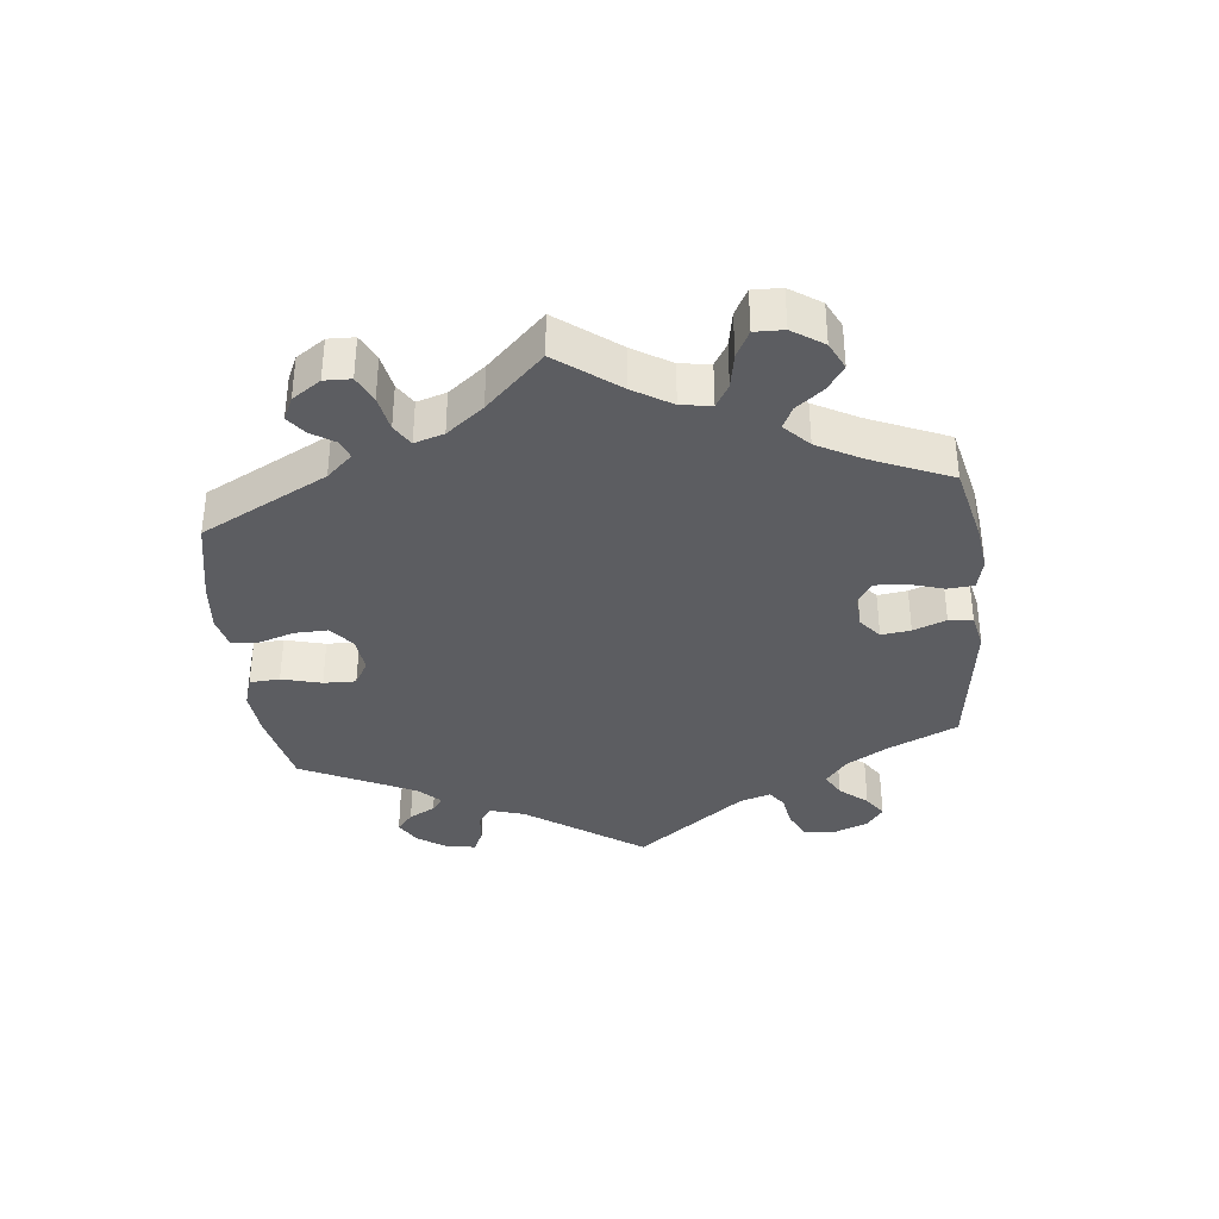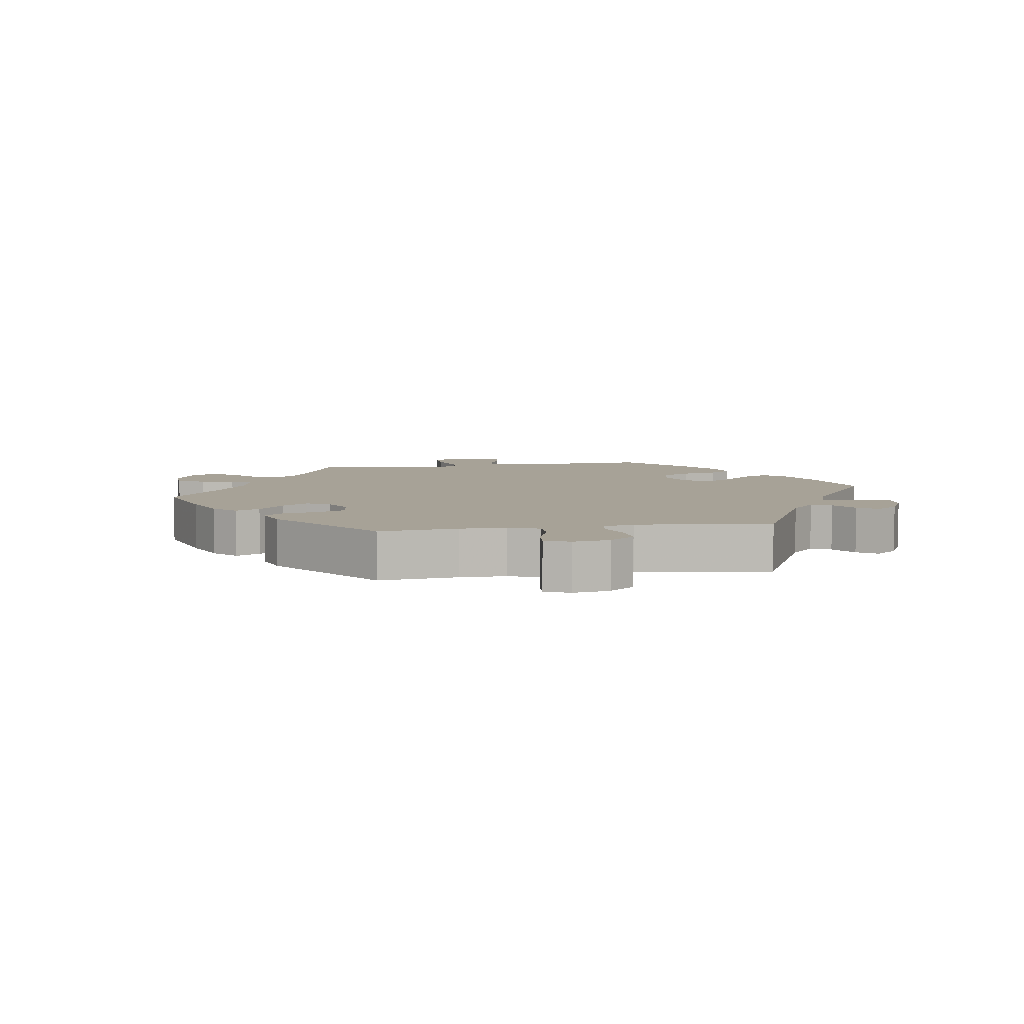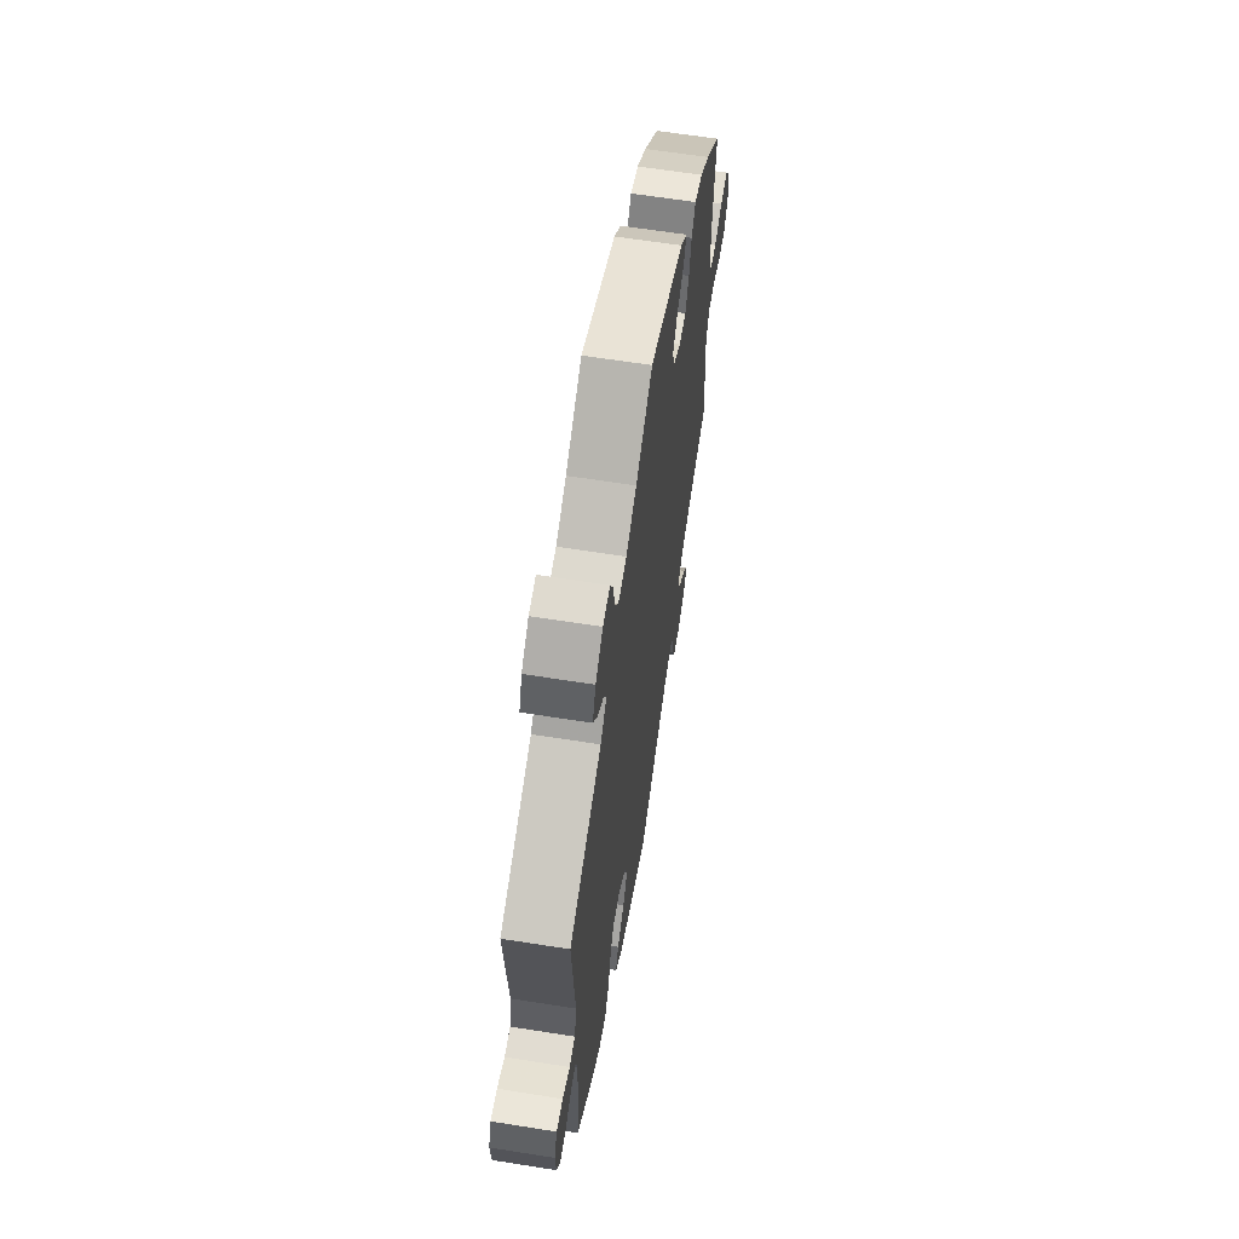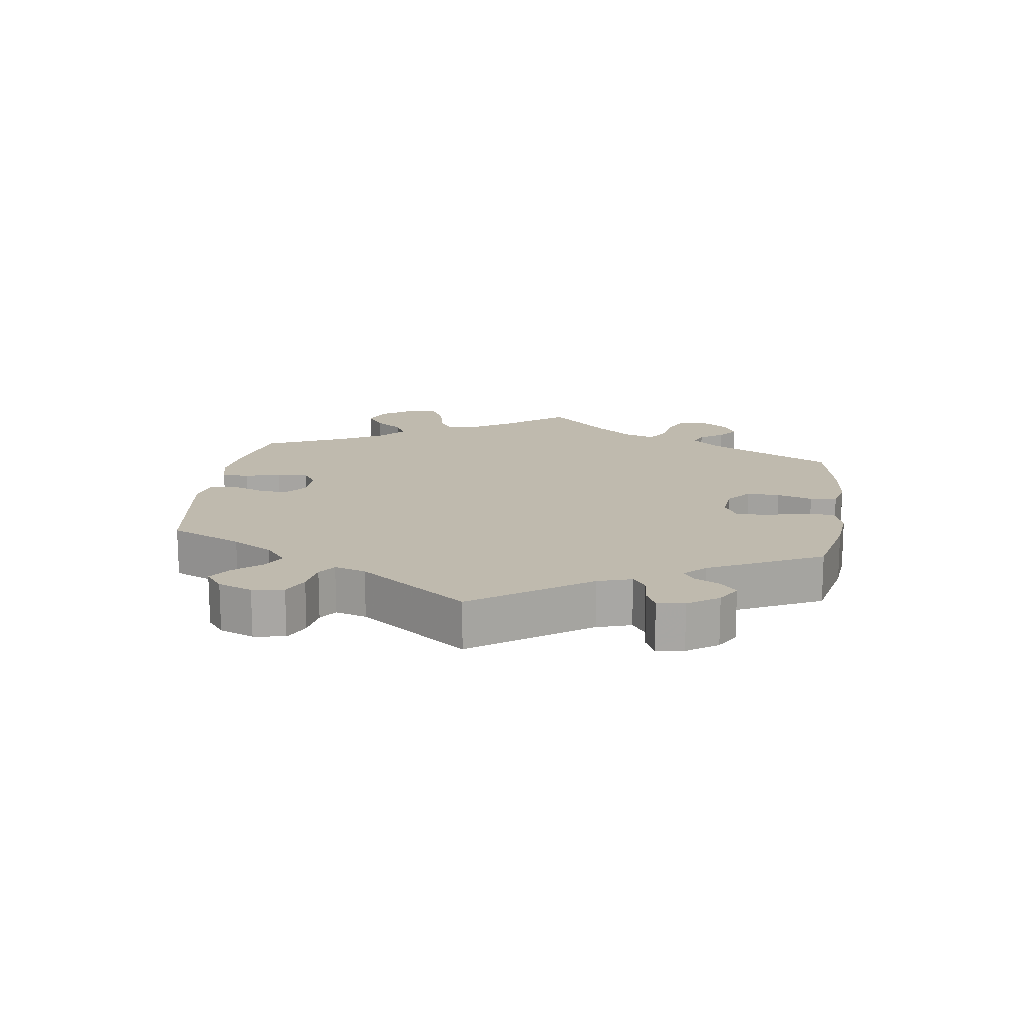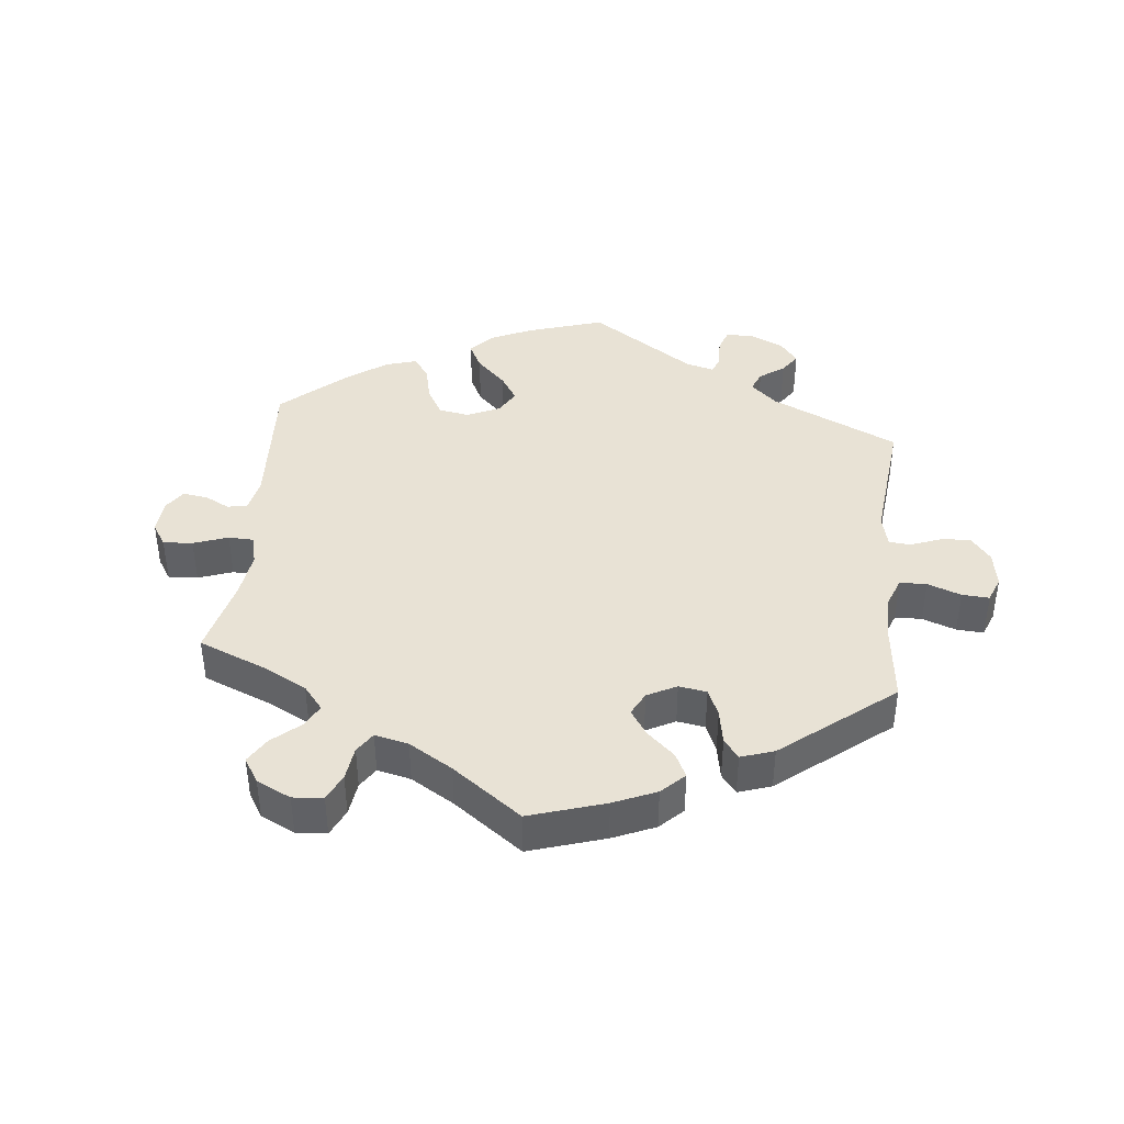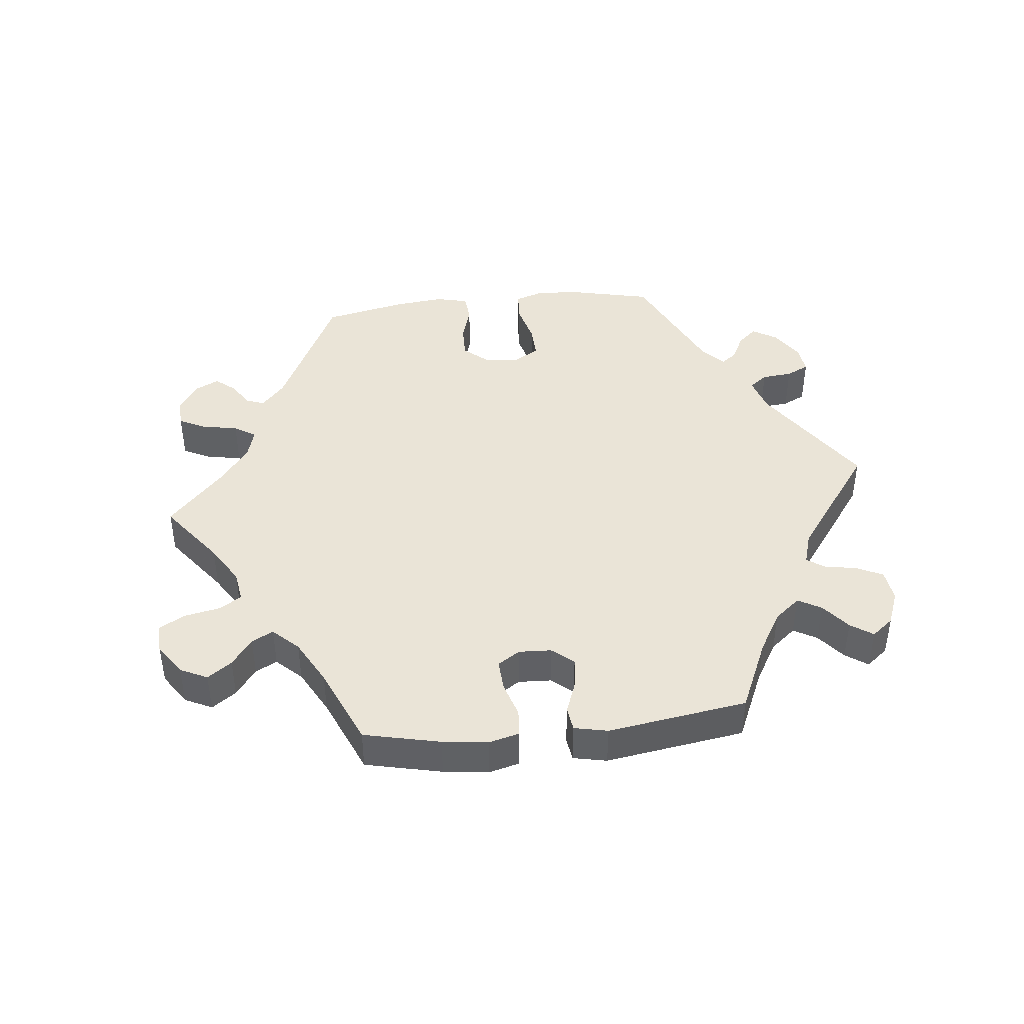
<metadata>
{"format":"obj","ext":"obj","renderer":"f3d","projection":"perspective","resolution":1024,"background":"white","views":[{"elev":-36.8,"azim":-113.5,"up":"+Y"},{"elev":6.6,"azim":21.2,"up":"+Y"},{"elev":62.1,"azim":99.2,"up":"+Z"},{"elev":15.7,"azim":68.0,"up":"+Y"},{"elev":40.8,"azim":-54.2,"up":"+Y"},{"elev":43.8,"azim":-36.2,"up":"+Y"}]}
</metadata>
<code>
v 0.413 0.07 -0.369
v 0.356 0.07 -0.41
v 0.309 0.07 -0.42
v 0.284 0.07 -0.382
v 0.268 0.07 -0.322
v 0.245 0.07 -0.279
v 0.202 0.07 -0.279
v 0.158 0.07 -0.311
v 0.142 0.07 -0.355
v 0.168 0.07 -0.398
v 0.209 0.07 -0.436
v 0.226 0.07 -0.473
v 0.19 0.07 -0.507
v 0.121 0.07 -0.538
v 0.001 0.07 -0.578
v -0.178 0.07 -0.461
v -0.228 0.07 -0.445
v -0.247 0.07 -0.468
v -0.249 0.07 -0.51
v -0.263 0.07 -0.545
v -0.302 0.07 -0.548
v -0.349 0.07 -0.525
v -0.368 0.07 -0.489
v -0.343 0.07 -0.452
v -0.301 0.07 -0.416
v -0.283 0.07 -0.382
v -0.317 0.07 -0.35
v -0.383 0.07 -0.323
v -0.5 0.07 -0.289
v -0.485 0.07 -0.173
v -0.483 0.07 -0.105
v -0.5 0.07 -0.061
v -0.54 0.07 -0.06
v -0.592 0.07 -0.078
v -0.637 0.07 -0.079
v -0.658 0.07 -0.04
v -0.654 0.07 0.017
v -0.628 0.07 0.055
v -0.583 0.07 0.051
v -0.535 0.07 0.031
v -0.498 0.07 0.033
v -0.483 0.07 0.083
v -0.485 0.07 0.16
v -0.5 0.07 0.289
v -0.412 0.07 0.37
v -0.356 0.07 0.412
v -0.31 0.07 0.425
v -0.287 0.07 0.391
v -0.275 0.07 0.337
v -0.254 0.07 0.295
v -0.214 0.07 0.293
v -0.172 0.07 0.32
v -0.157 0.07 0.36
v -0.184 0.07 0.396
v -0.225 0.07 0.43
v -0.239 0.07 0.464
v -0.2 0.07 0.499
v 0 0.07 0.578
v 0.096 0.07 0.508
v 0.157 0.07 0.473
v 0.206 0.07 0.465
v 0.227 0.07 0.5
v 0.236 0.07 0.553
v 0.254 0.07 0.59
v 0.295 0.07 0.584
v 0.338 0.07 0.549
v 0.356 0.07 0.504
v 0.331 0.07 0.467
v 0.293 0.07 0.436
v 0.279 0.07 0.406
v 0.315 0.07 0.372
v 0.501 0.07 0.29
v 0.484 0.07 0.078
v 0.496 0.07 0.025
v 0.529 0.07 0.021
v 0.571 0.07 0.04
v 0.608 0.07 0.043
v 0.624 0.07 0.004
v 0.62 0.07 -0.052
v 0.599 0.07 -0.089
v 0.563 0.07 -0.082
v 0.525 0.07 -0.058
v 0.498 0.07 -0.055
v 0.487 0.07 -0.098
v 0.501 0.07 -0.288
v 0.413 0 -0.369
v 0.356 0 -0.41
v 0.309 0 -0.42
v 0.284 0 -0.382
v 0.268 0 -0.322
v 0.245 0 -0.279
v 0.202 0 -0.279
v 0.158 0 -0.311
v 0.142 0 -0.355
v 0.168 0 -0.398
v 0.209 0 -0.436
v 0.226 0 -0.473
v 0.19 0 -0.507
v 0.121 0 -0.538
v 0.001 0 -0.578
v -0.178 0 -0.461
v -0.228 0 -0.445
v -0.247 0 -0.468
v -0.249 0 -0.51
v -0.263 0 -0.545
v -0.302 0 -0.548
v -0.349 0 -0.525
v -0.368 0 -0.489
v -0.343 0 -0.452
v -0.301 0 -0.416
v -0.283 0 -0.382
v -0.317 0 -0.35
v -0.383 0 -0.323
v -0.5 0 -0.289
v -0.485 0 -0.173
v -0.483 0 -0.105
v -0.5 0 -0.061
v -0.54 0 -0.06
v -0.592 0 -0.078
v -0.637 0 -0.079
v -0.658 0 -0.04
v -0.654 0 0.017
v -0.628 0 0.055
v -0.583 0 0.051
v -0.535 0 0.031
v -0.498 0 0.033
v -0.483 0 0.083
v -0.485 0 0.16
v -0.5 0 0.289
v -0.412 0 0.37
v -0.356 0 0.412
v -0.31 0 0.425
v -0.287 0 0.391
v -0.275 0 0.337
v -0.254 0 0.295
v -0.214 0 0.293
v -0.172 0 0.32
v -0.157 0 0.36
v -0.184 0 0.396
v -0.225 0 0.43
v -0.239 0 0.464
v -0.2 0 0.499
v 0 0 0.578
v 0.096 0 0.508
v 0.157 0 0.473
v 0.206 0 0.465
v 0.227 0 0.5
v 0.236 0 0.553
v 0.254 0 0.59
v 0.295 0 0.584
v 0.338 0 0.549
v 0.356 0 0.504
v 0.331 0 0.467
v 0.293 0 0.436
v 0.279 0 0.406
v 0.315 0 0.372
v 0.501 0 0.29
v 0.484 0 0.078
v 0.496 0 0.025
v 0.529 0 0.021
v 0.571 0 0.04
v 0.608 0 0.043
v 0.624 0 0.004
v 0.62 0 -0.052
v 0.599 0 -0.089
v 0.563 0 -0.082
v 0.525 0 -0.058
v 0.498 0 -0.055
v 0.487 0 -0.098
v 0.501 0 -0.288
f 84 85 1 2
f 83 84 2 3
f 79 80 81 82
f 79 82 83
f 78 79 83
f 75 76 77 78
f 74 75 78 83
f 73 74 83 3
f 71 72 73 3
f 66 67 68 69
f 66 69 70
f 65 66 70
f 62 63 64 65
f 61 62 65 70
f 60 61 70 71
f 56 57 58 59
f 54 55 56 59
f 53 54 59 60
f 52 53 60 71
f 46 47 48 49
f 46 49 50
f 43 44 45 46
f 42 43 46 50
f 41 42 50 51
f 37 38 39 40
f 37 40 41
f 36 37 41
f 33 34 35 36
f 32 33 36 41
f 31 32 41 51
f 28 29 30
f 27 28 30 31
f 26 27 31 51
f 22 23 24 25
f 22 25 26
f 21 22 26
f 18 19 20 21
f 18 21 26
f 17 18 26 51
f 13 14 15 16
f 10 11 12 13
f 9 10 13 16
f 8 9 16 17
f 71 3 4 5
f 71 5 6
f 52 71 6 7
f 17 51 52
f 7 8 17 52
f 87 86 170 169
f 88 87 169 168
f 167 166 165 164
f 168 167 164
f 168 164 163
f 163 162 161 160
f 168 163 160 159
f 88 168 159 158
f 88 158 157 156
f 154 153 152 151
f 155 154 151
f 155 151 150
f 150 149 148 147
f 155 150 147 146
f 156 155 146 145
f 144 143 142 141
f 144 141 140 139
f 145 144 139 138
f 156 145 138 137
f 134 133 132 131
f 135 134 131
f 131 130 129 128
f 135 131 128 127
f 136 135 127 126
f 125 124 123 122
f 126 125 122
f 126 122 121
f 121 120 119 118
f 126 121 118 117
f 136 126 117 116
f 115 114 113
f 116 115 113 112
f 136 116 112 111
f 110 109 108 107
f 111 110 107
f 111 107 106
f 106 105 104 103
f 111 106 103
f 136 111 103 102
f 101 100 99 98
f 98 97 96 95
f 101 98 95 94
f 102 101 94 93
f 90 89 88 156
f 91 90 156
f 92 91 156 137
f 137 136 102
f 137 102 93 92
f 1 86 87 2
f 2 87 88 3
f 3 88 89 4
f 4 89 90 5
f 5 90 91 6
f 6 91 92 7
f 7 92 93 8
f 8 93 94 9
f 9 94 95 10
f 10 95 96 11
f 11 96 97 12
f 12 97 98 13
f 13 98 99 14
f 14 99 100 15
f 15 100 101 16
f 16 101 102 17
f 17 102 103 18
f 18 103 104 19
f 19 104 105 20
f 20 105 106 21
f 21 106 107 22
f 22 107 108 23
f 23 108 109 24
f 24 109 110 25
f 25 110 111 26
f 26 111 112 27
f 27 112 113 28
f 28 113 114 29
f 29 114 115 30
f 30 115 116 31
f 31 116 117 32
f 32 117 118 33
f 33 118 119 34
f 34 119 120 35
f 35 120 121 36
f 36 121 122 37
f 37 122 123 38
f 38 123 124 39
f 39 124 125 40
f 40 125 126 41
f 41 126 127 42
f 42 127 128 43
f 43 128 129 44
f 44 129 130 45
f 45 130 131 46
f 46 131 132 47
f 47 132 133 48
f 48 133 134 49
f 49 134 135 50
f 50 135 136 51
f 51 136 137 52
f 52 137 138 53
f 53 138 139 54
f 54 139 140 55
f 55 140 141 56
f 56 141 142 57
f 57 142 143 58
f 58 143 144 59
f 59 144 145 60
f 60 145 146 61
f 61 146 147 62
f 62 147 148 63
f 63 148 149 64
f 64 149 150 65
f 65 150 151 66
f 66 151 152 67
f 67 152 153 68
f 68 153 154 69
f 69 154 155 70
f 70 155 156 71
f 71 156 157 72
f 72 157 158 73
f 73 158 159 74
f 74 159 160 75
f 75 160 161 76
f 76 161 162 77
f 77 162 163 78
f 78 163 164 79
f 79 164 165 80
f 80 165 166 81
f 81 166 167 82
f 82 167 168 83
f 83 168 169 84
f 84 169 170 85
f 85 170 86 1

</code>
